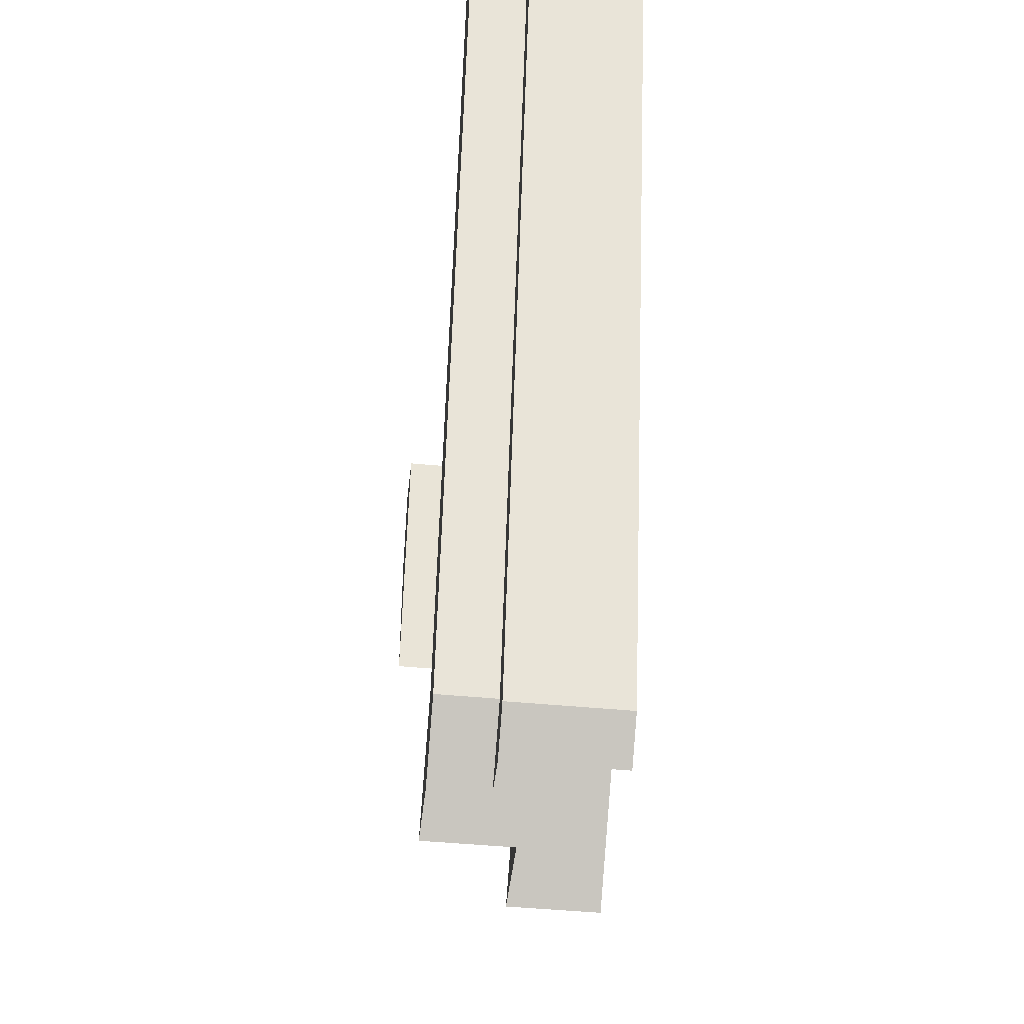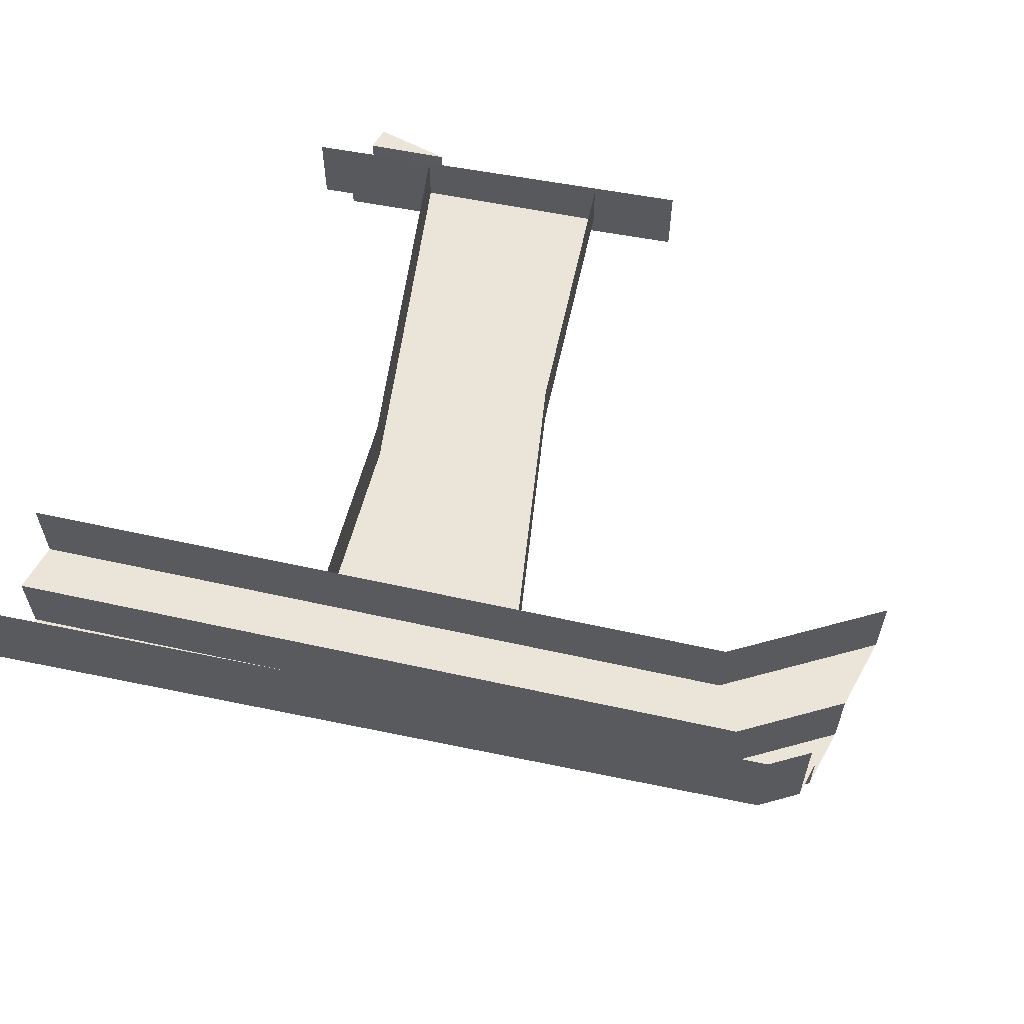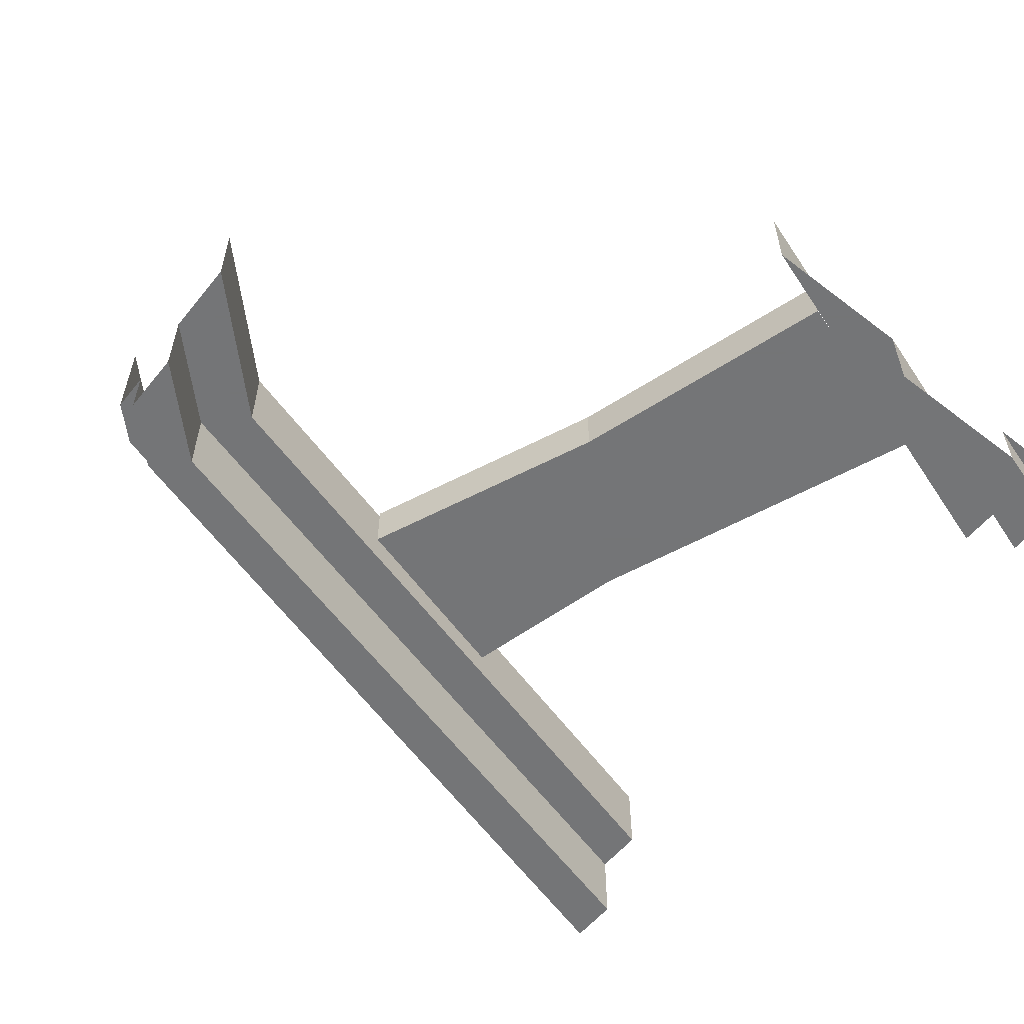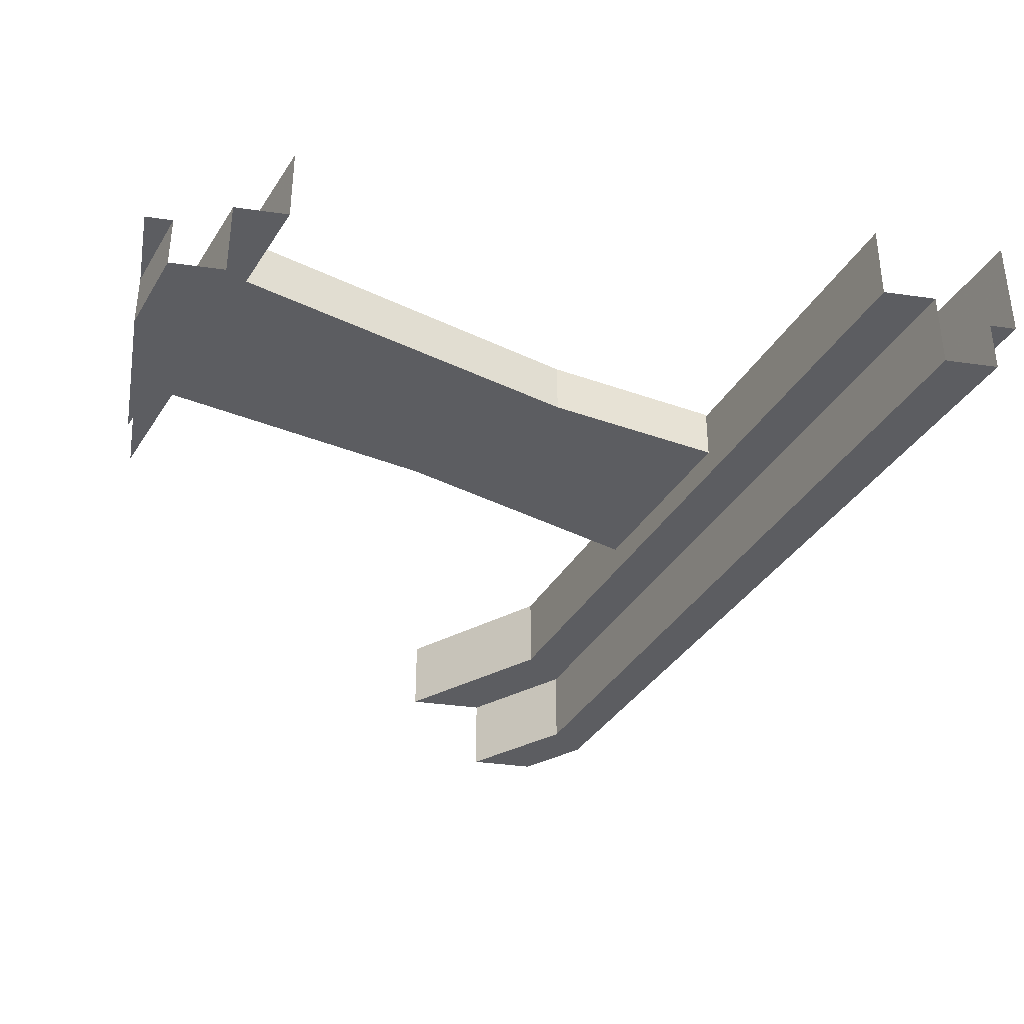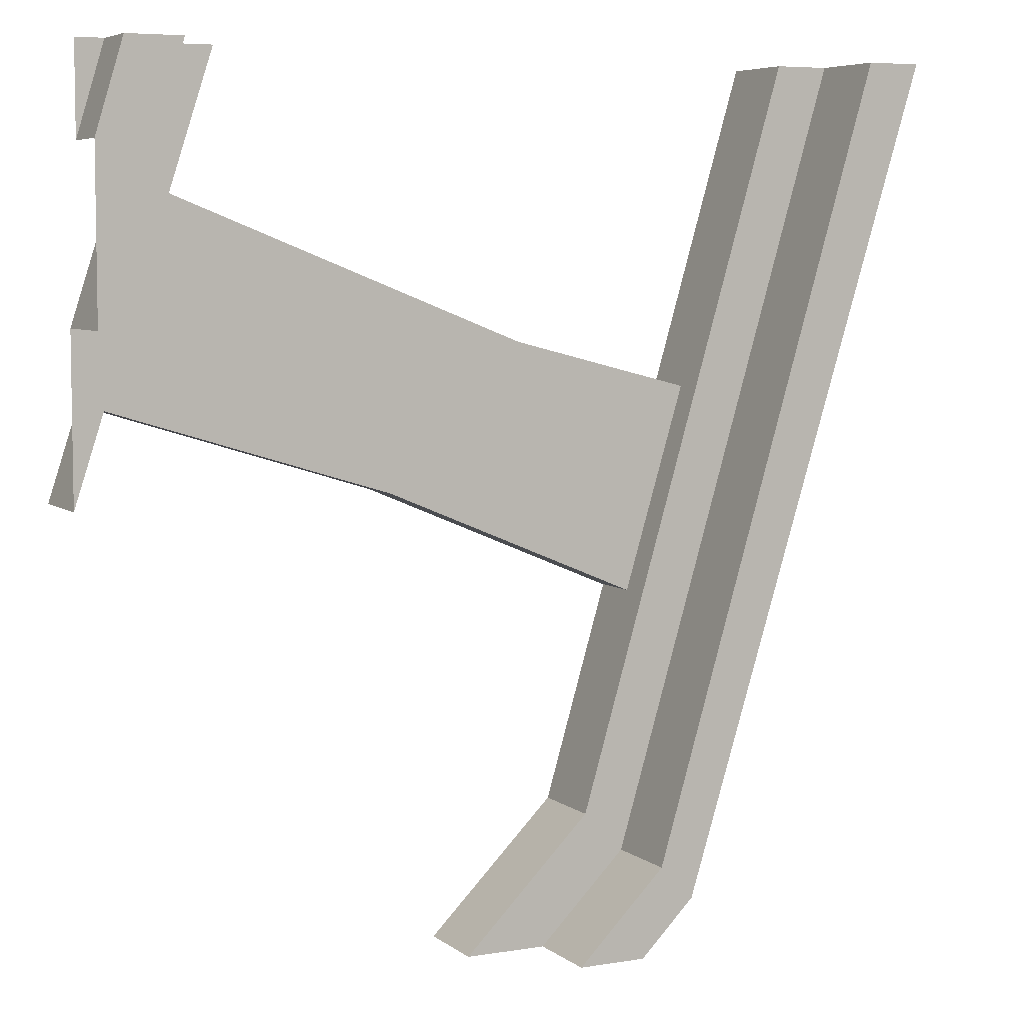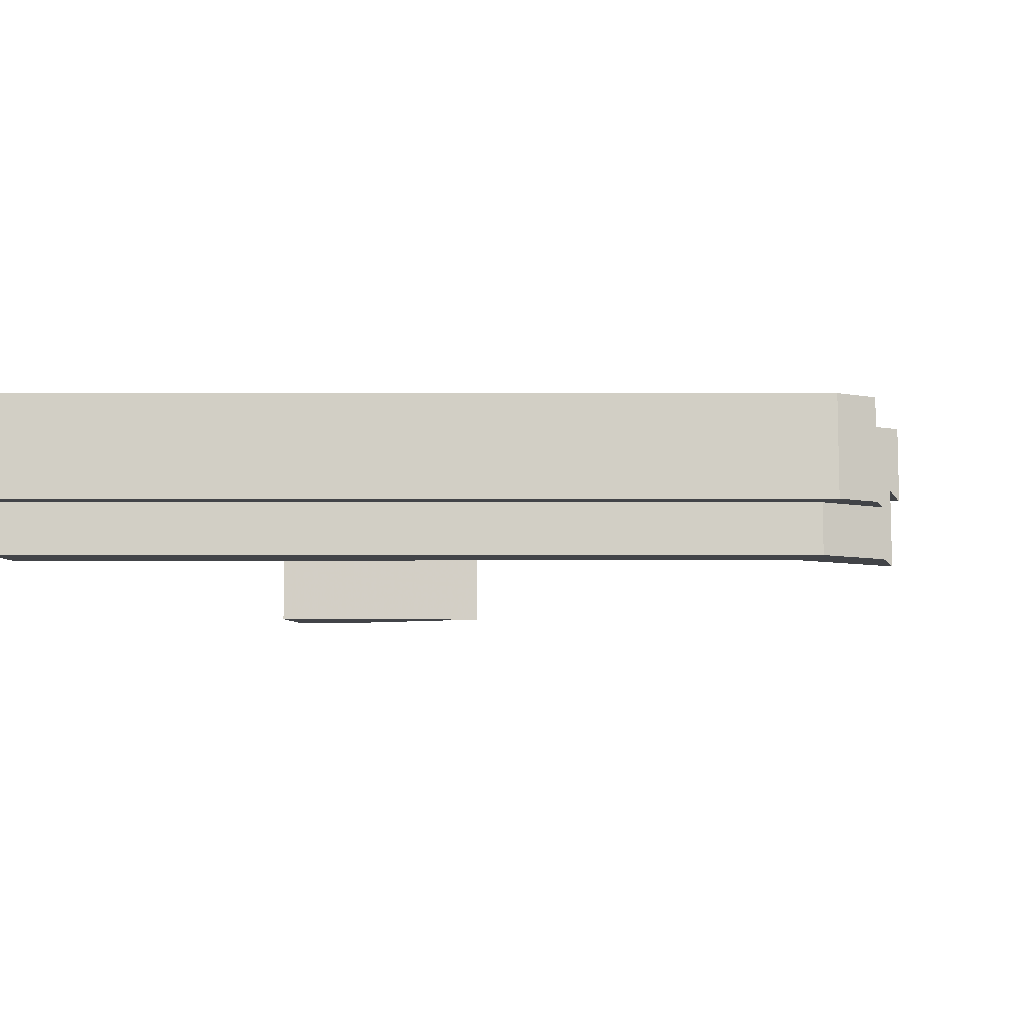
<metadata>
{"format":"obj","ext":"obj","renderer":"f3d","projection":"perspective","resolution":1024,"background":"white","views":[{"elev":-45.8,"azim":83.7,"up":"+Z"},{"elev":59.5,"azim":119.2,"up":"+Y"},{"elev":-56.4,"azim":-128.5,"up":"+Y"},{"elev":-36.4,"azim":-10.6,"up":"+Y"},{"elev":6.1,"azim":-26.5,"up":"+Z"},{"elev":-8.1,"azim":107.1,"up":"+Y"}]}
</metadata>
<code>
v -0.1328 -0.0625 0.02344
v -0.4609 -0.0625 0.125
v -0.4609 0 0.125
v -0.1328 0 0.02344
v 0.1641 0 -0.1016
v 0.1641 -0.0625 -0.1016
v 0.02344 -0.0625 0.1875
v -0.3906 -0.0625 0.3516
v 0.02344 0 0.1875
v -0.3906 0 0.3516
v -0.3438 0 0.5
v -0.3438 -0.09375 0.5
v -0.5 -0.09375 0.02344
v -0.5 0 0.02344
v 0.5 0 0.5
v 0.5 -0.125 0.5
v 0.2031 -0.125 -0.4609
v 0.2031 0 -0.4609
v 0.1641 -0.125 -0.5
v 0.1641 0 -0.5
v 0.3438 -0.09375 0.5
v 0.3438 0 0.5
v 0.09375 0 -0.3516
v 0.09375 -0.09375 -0.3516
v 0.4062 -0.09375 0.5
v 0.1406 -0.09375 -0.3984
v 0.4062 -0.1875 0.5
v 0.1406 -0.1875 -0.3984
v 0.4688 -0.1875 0.5
v 0.1797 -0.1875 -0.4375
v 0.4688 -0.125 0.5
v 0.1797 -0.125 -0.4375
v 0.1172 -0.125 -0.5
v 0.1172 -0.1875 -0.5
v 0.03906 -0.1875 -0.5
v 0.03906 -0.09375 -0.5
v -0.05469 -0.09375 -0.5
v -0.05469 0 -0.5
v -0.5 -0.1875 0.2109
v -0.5 -0.09375 0.2109
v -0.4062 -0.09375 0.5
v -0.4062 -0.1875 0.5
v -0.5 -0.1875 0.3984
v -0.4688 -0.1875 0.5
v -0.5 -0.125 0.3984
v -0.4688 -0.125 0.5
v -0.5 -0.125 0.5
v 0.2344 -0.0625 0.1328
v 0.2344 0 0.1328
v -0.1328 -0.0625 0.02344
f 1 2 3
f 1 3 4
f 1 4 5
f 1 5 6
f 8 7 9
f 8 9 10
f 9 7 48
f 9 48 49
f 1 6 7
f 1 7 2
f 2 7 8
f 7 6 48
f 11 12 13
f 11 13 14
f 15 16 17
f 15 17 18
f 18 17 19
f 18 19 20
f 21 22 23
f 21 23 24
f 25 26 27
f 27 26 28
f 29 30 31
f 31 30 32
f 35 28 36
f 36 28 26
f 37 24 38
f 38 24 23
f 39 40 41
f 39 41 42
f 43 44 45
f 45 44 46
f 21 24 25
f 25 24 26
f 27 28 29
f 29 28 30
f 31 32 16
f 16 32 17
f 17 32 19
f 19 32 33
f 33 32 34
f 34 32 30
f 34 30 28
f 34 28 35
f 36 26 37
f 37 26 24
f 39 42 43
f 43 42 44
f 45 46 47
f 40 13 12
f 40 12 41

</code>
